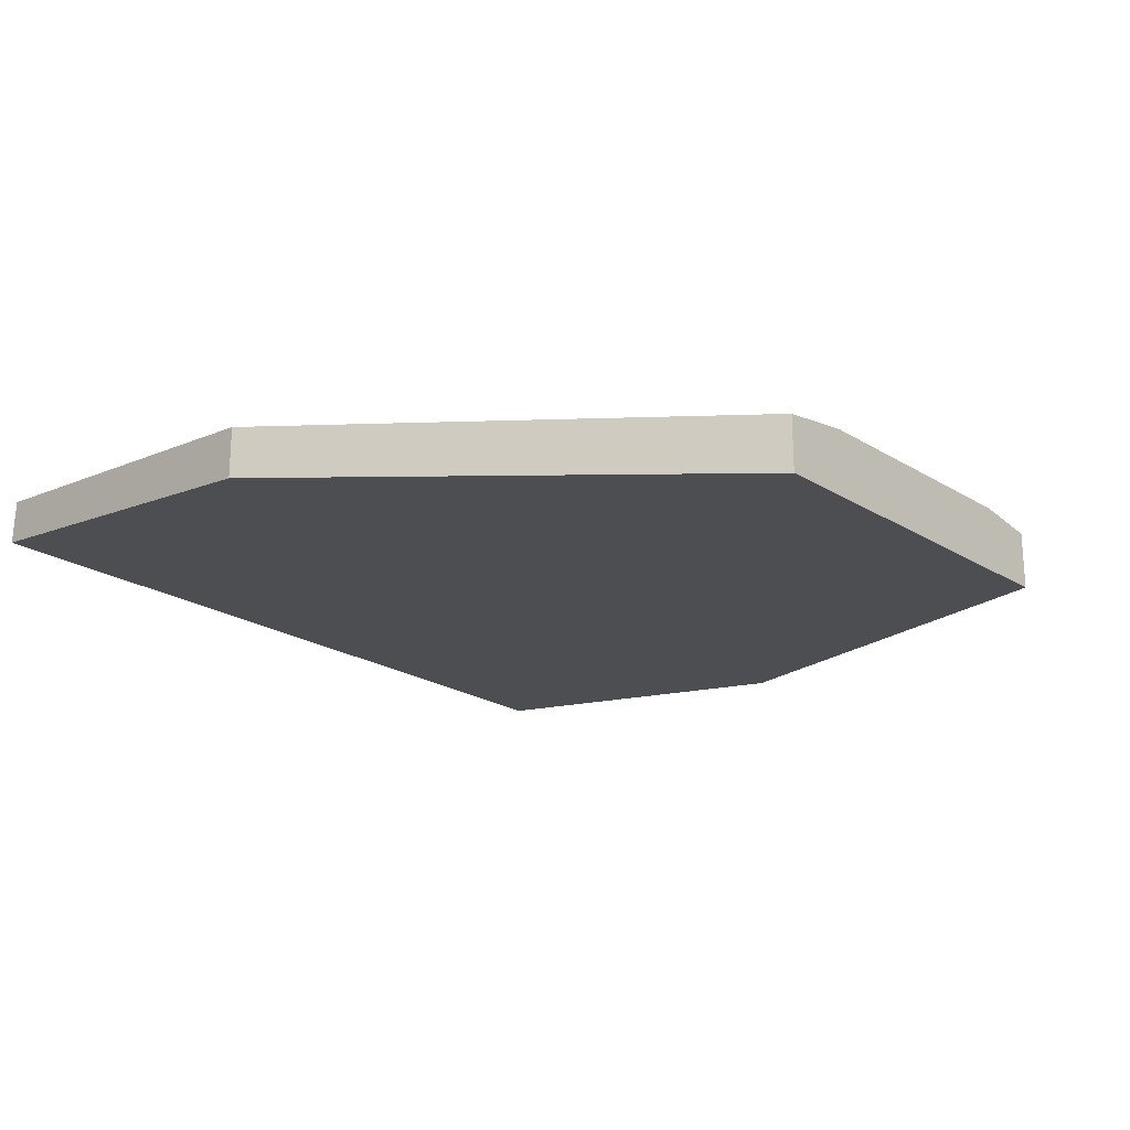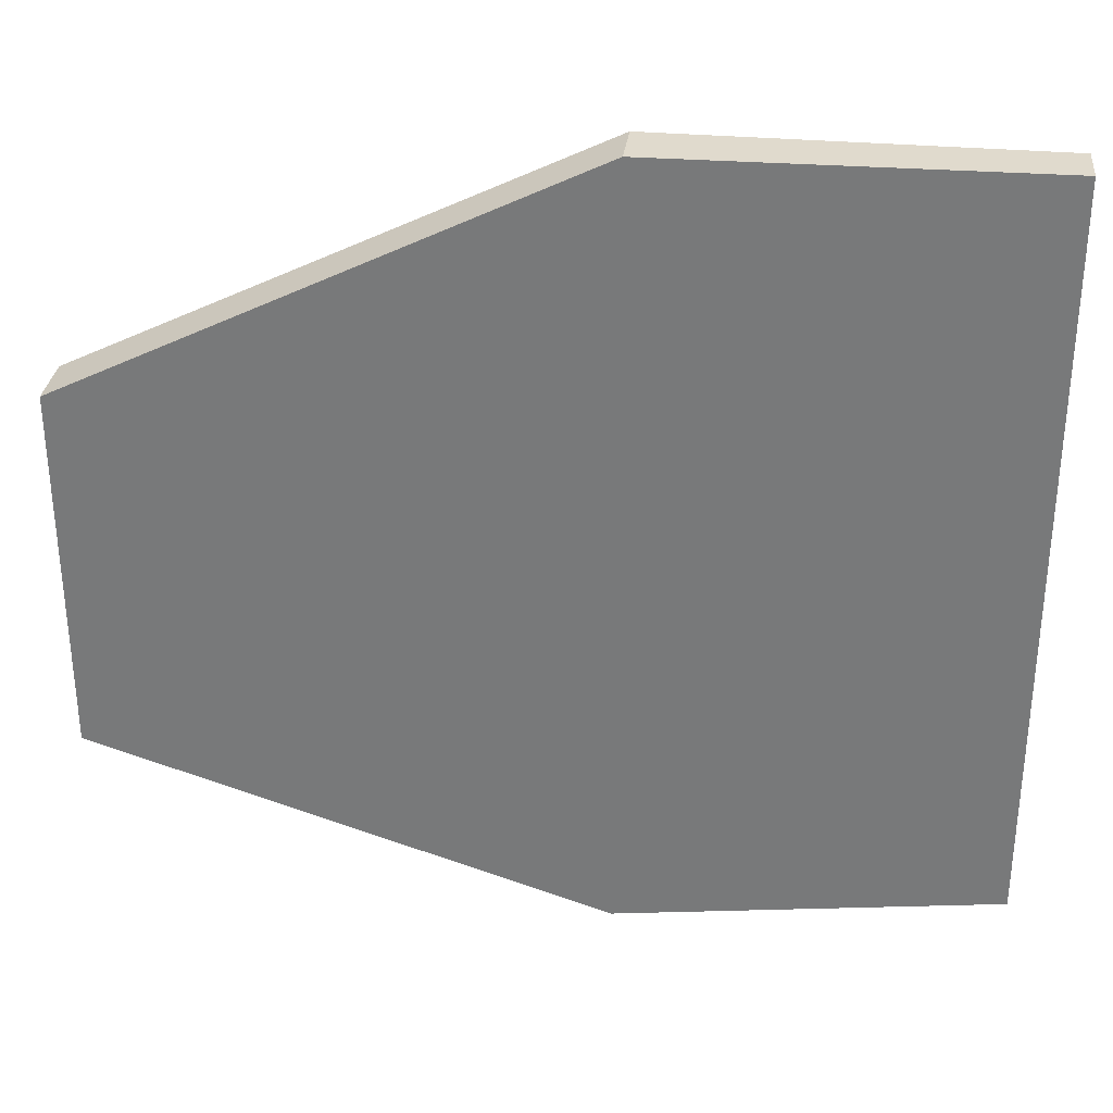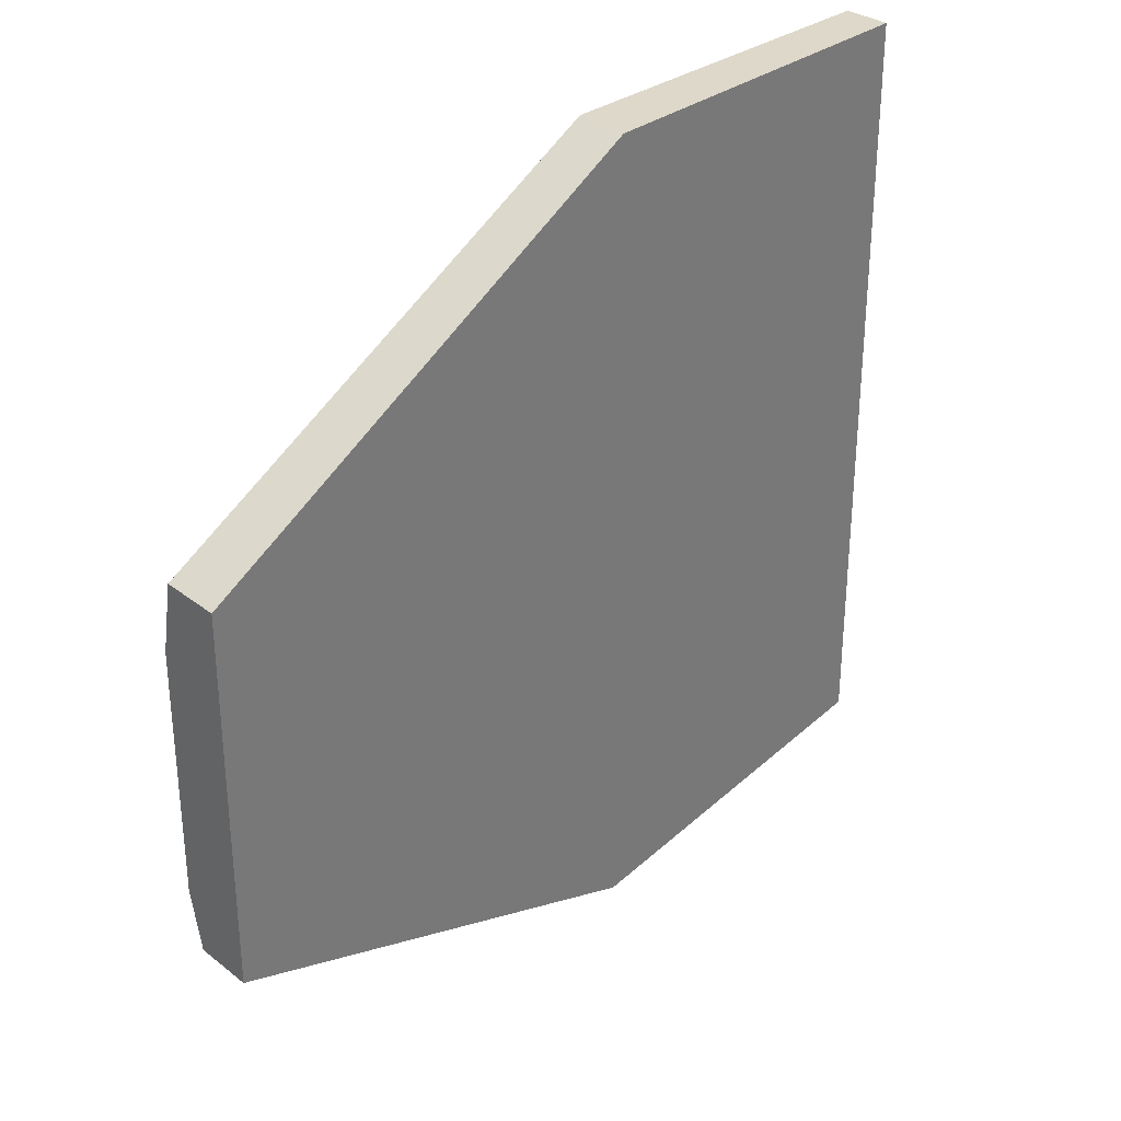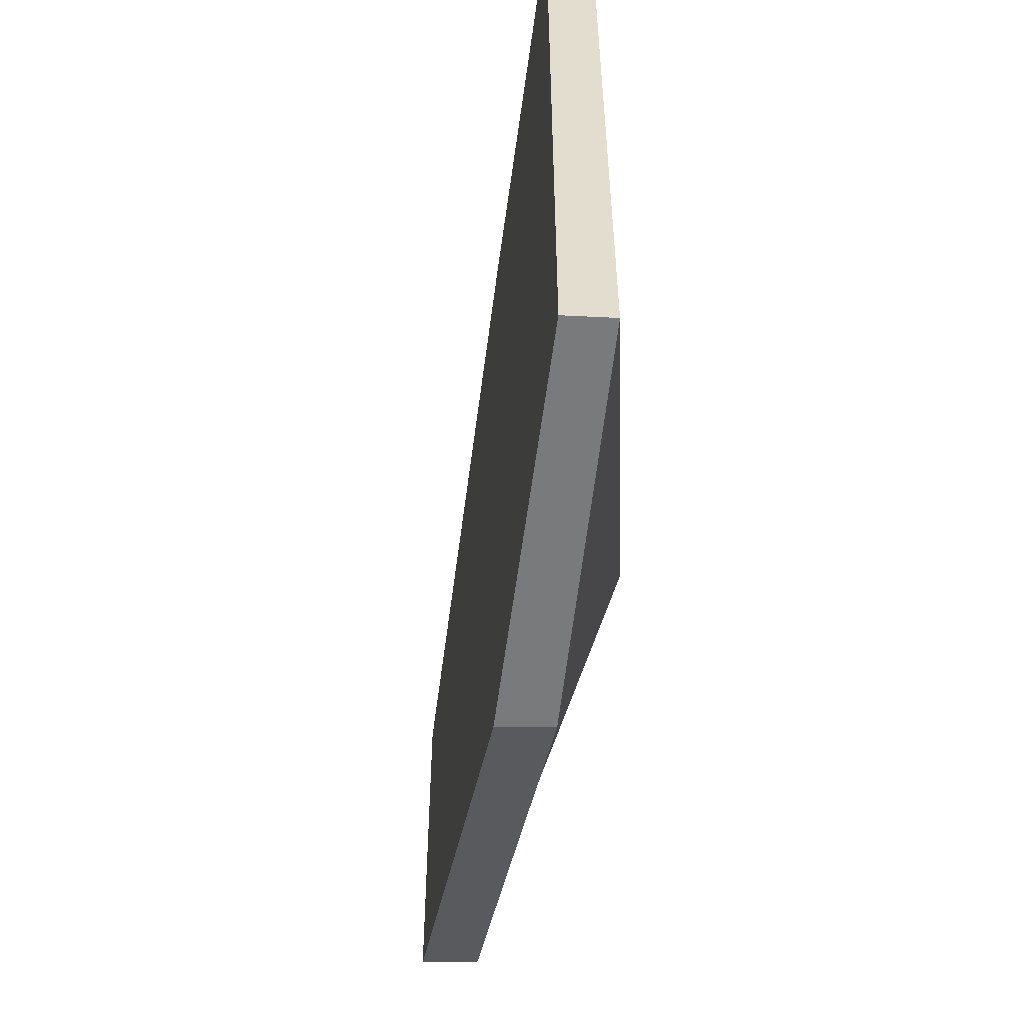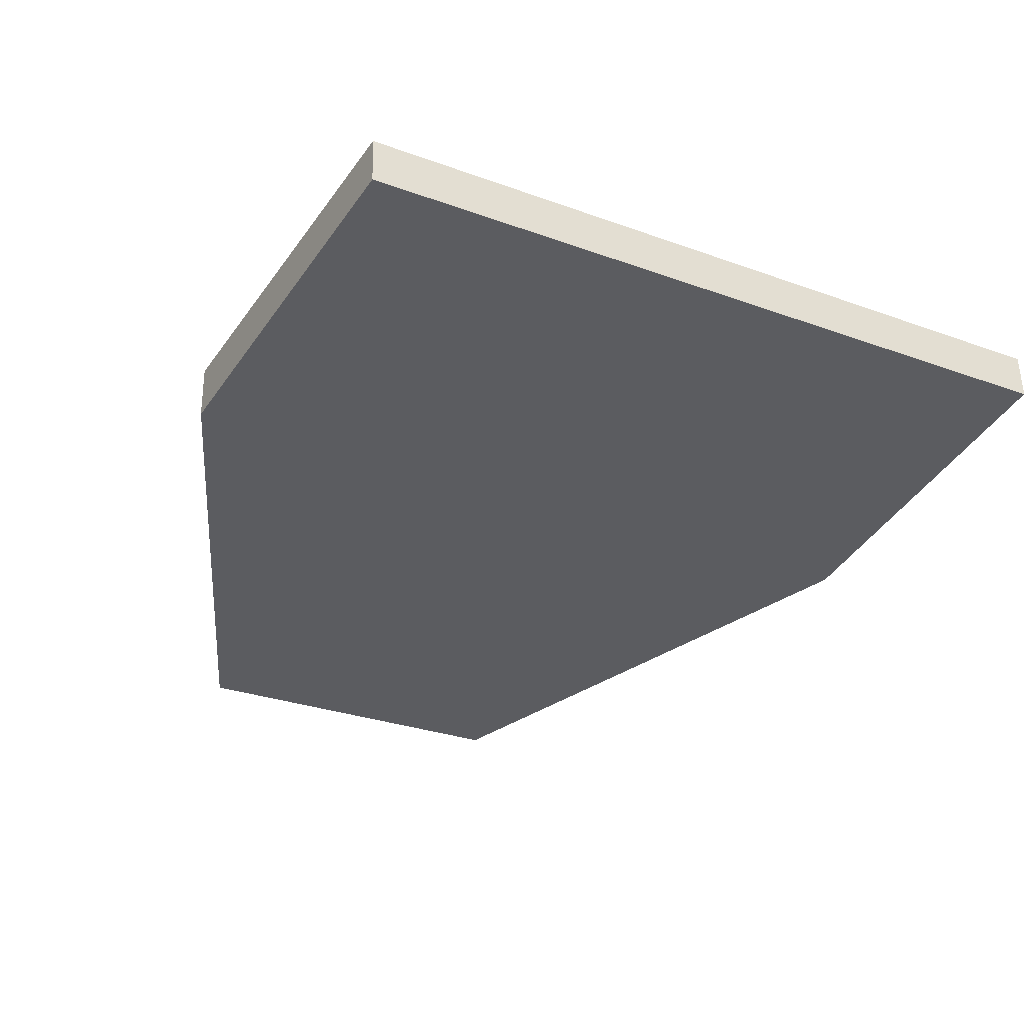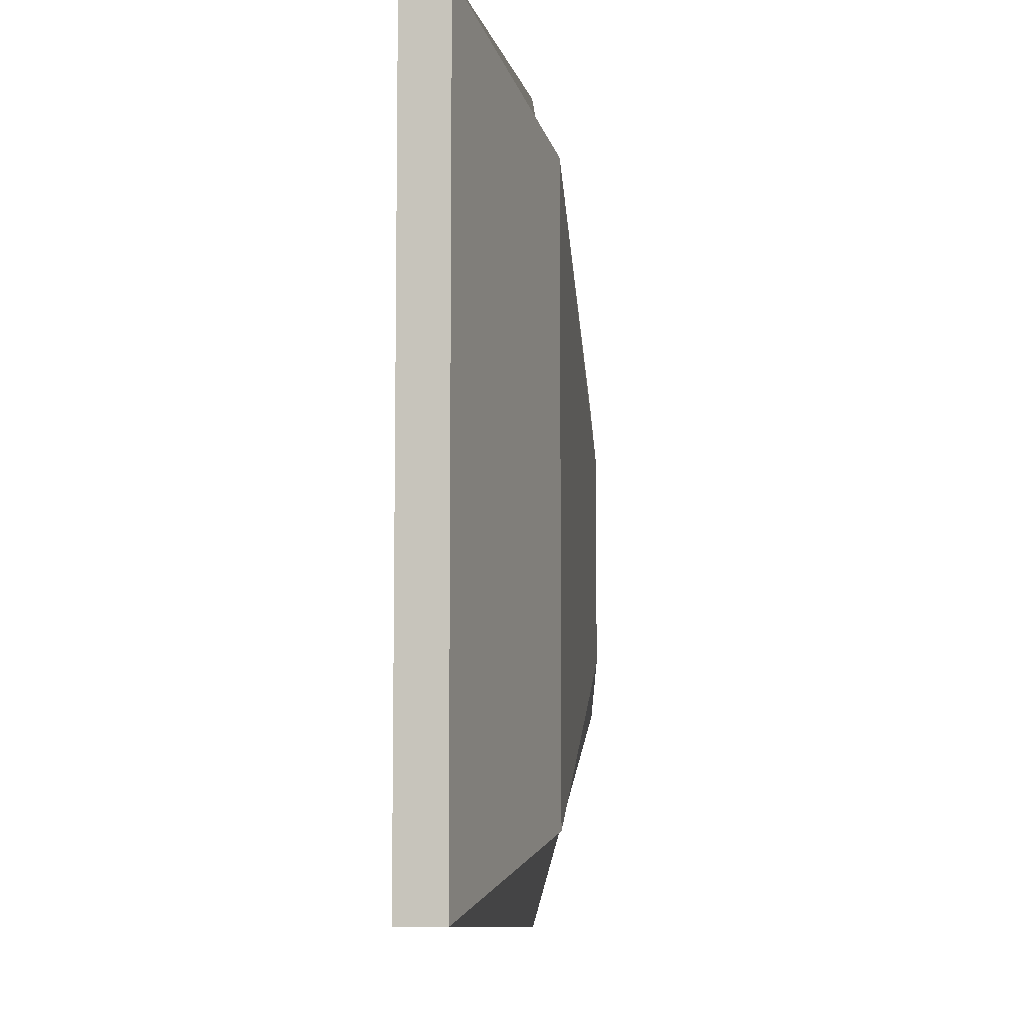
<metadata>
{"format":"obj","ext":"obj","renderer":"f3d","projection":"perspective","resolution":1024,"background":"white","views":[{"elev":-22.1,"azim":-137.0,"up":"+Y"},{"elev":32.3,"azim":7.8,"up":"+Z"},{"elev":32.3,"azim":-42.6,"up":"+Z"},{"elev":-55.7,"azim":89.8,"up":"+Z"},{"elev":-28.7,"azim":61.4,"up":"+Y"},{"elev":-7.6,"azim":106.6,"up":"+Z"}]}
</metadata>
<code>
o Window_Cube.014
v -1.263 0.7637 1.262
v -1.263 0.7637 -1.012
v 4.225 1.535 2.538
v 4.225 1.535 -2.287
v 1.82 1.562 2.634
v 1.82 1.562 -2.383
v -1.263 1.114 1.262
v -1.293 1.147 0.8659
v -1.293 1.147 -0.6153
v -1.263 1.114 -1.012
v 2.383 1.892 2.075
v 4.211 1.823 2.538
v 4.211 1.823 -2.287
v 2.383 1.892 -1.825
v 1.82 1.23 2.634
v 1.82 1.23 -2.383
f 14 9 8 11
f 1 7 8 9 10 2
f 16 6 13 4
f 12 3 4 13
f 13 6 10 9 14
f 7 5 12 11 8
f 14 11 12 13
f 2 10 6 16
f 15 5 7 1
f 3 12 5 15
f 2 16 4 3 15 1

</code>
